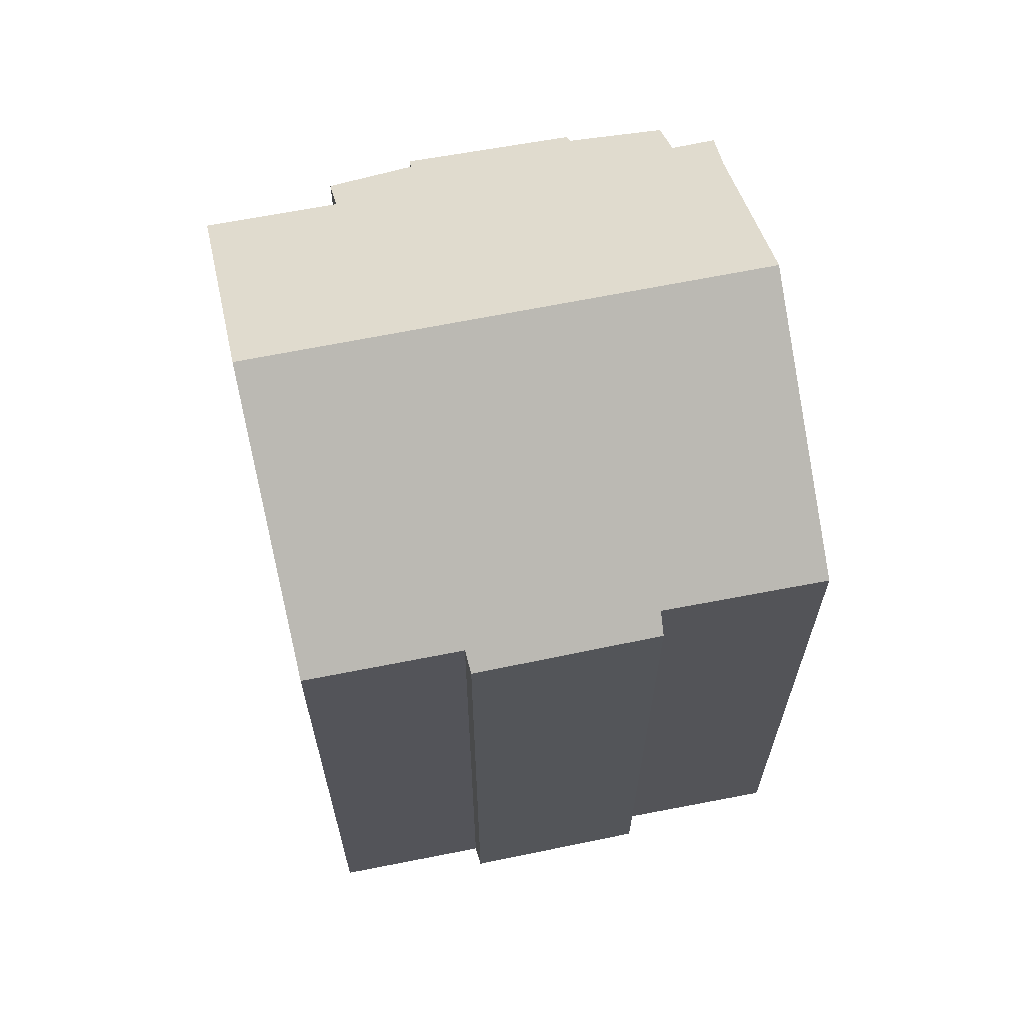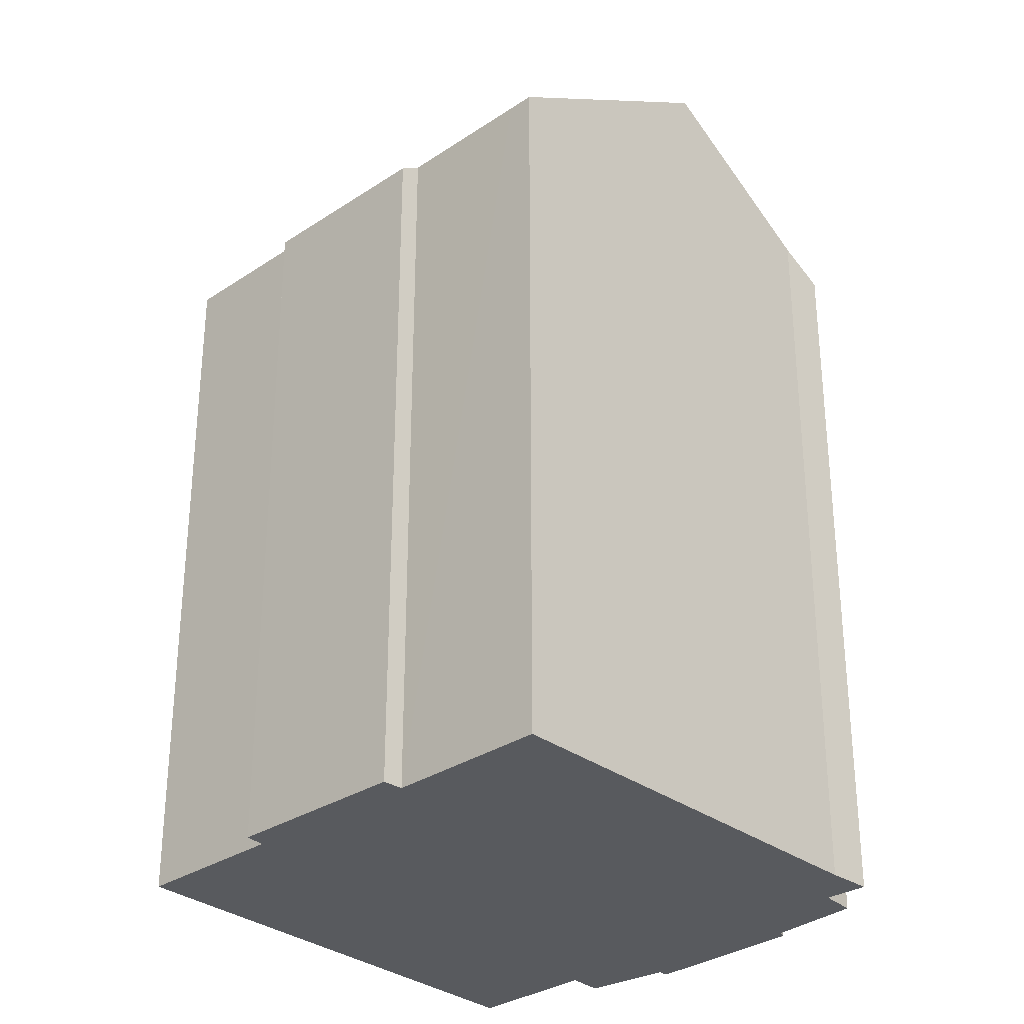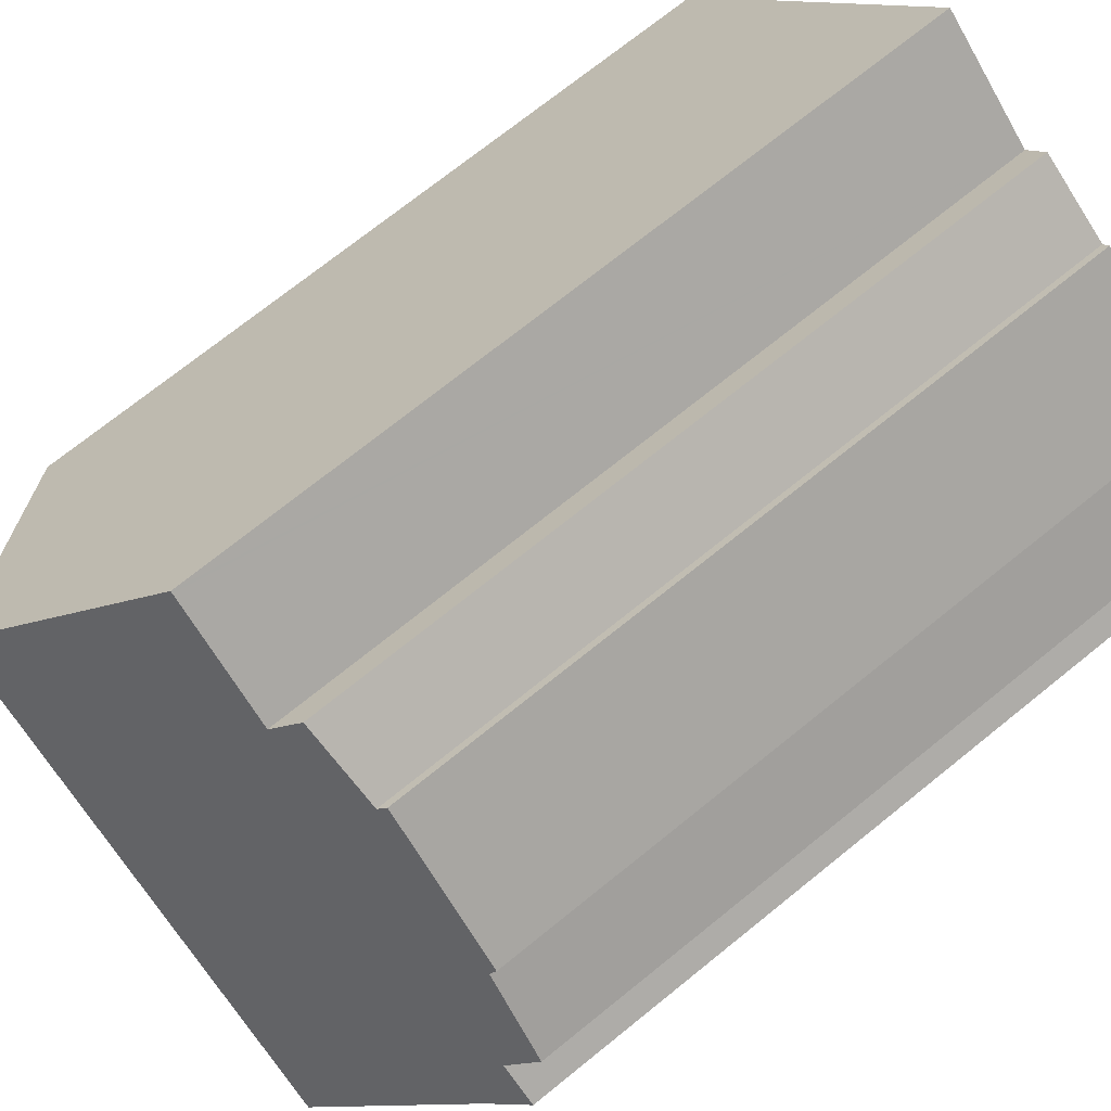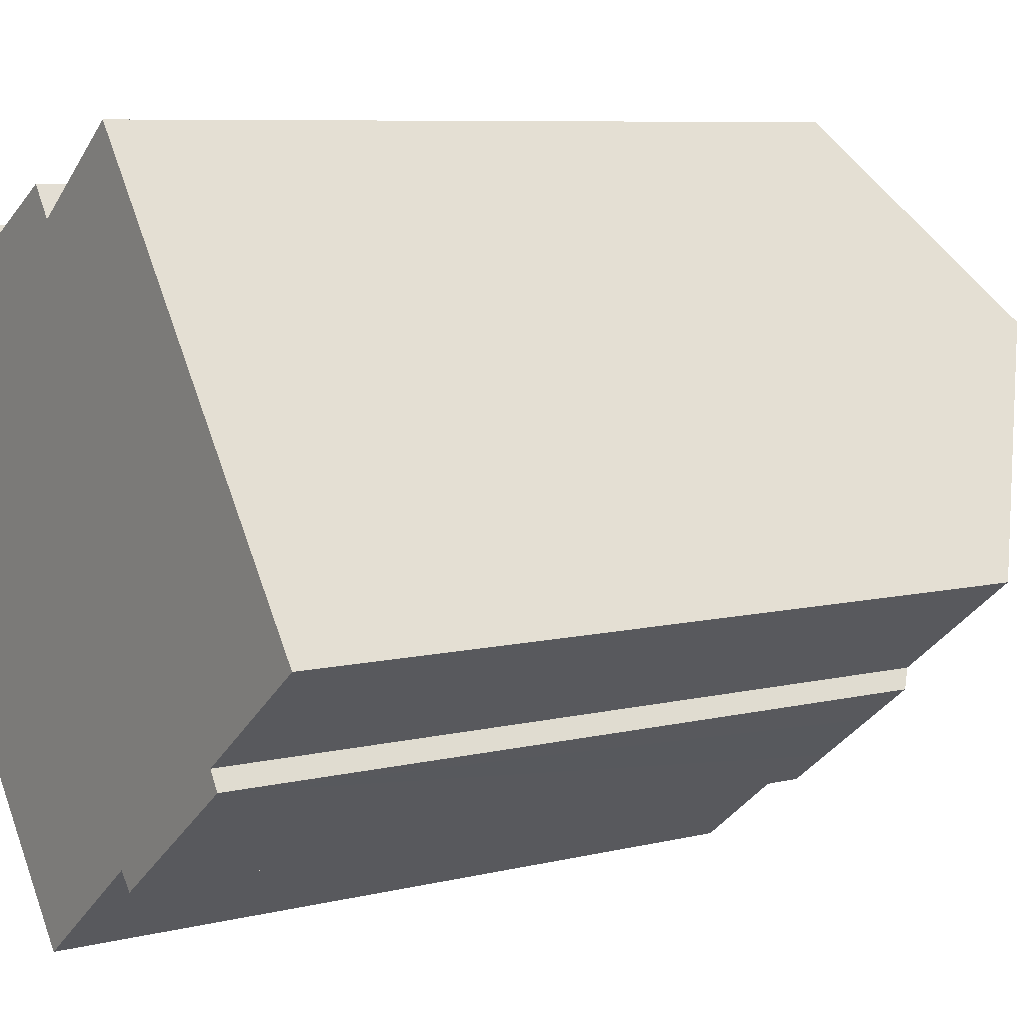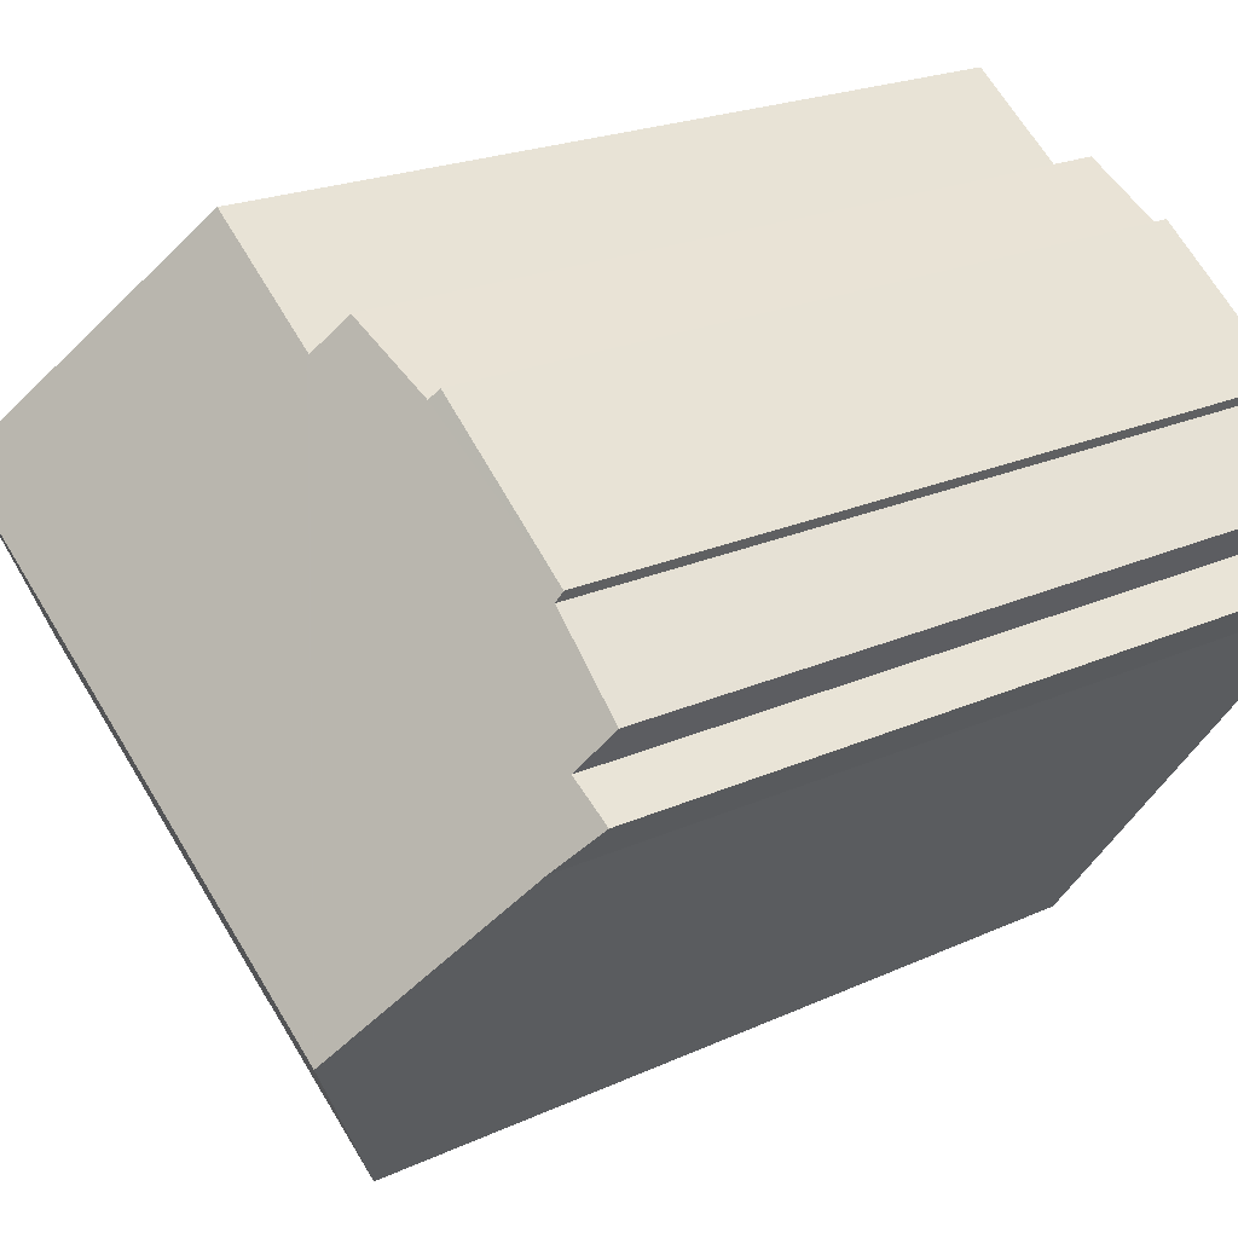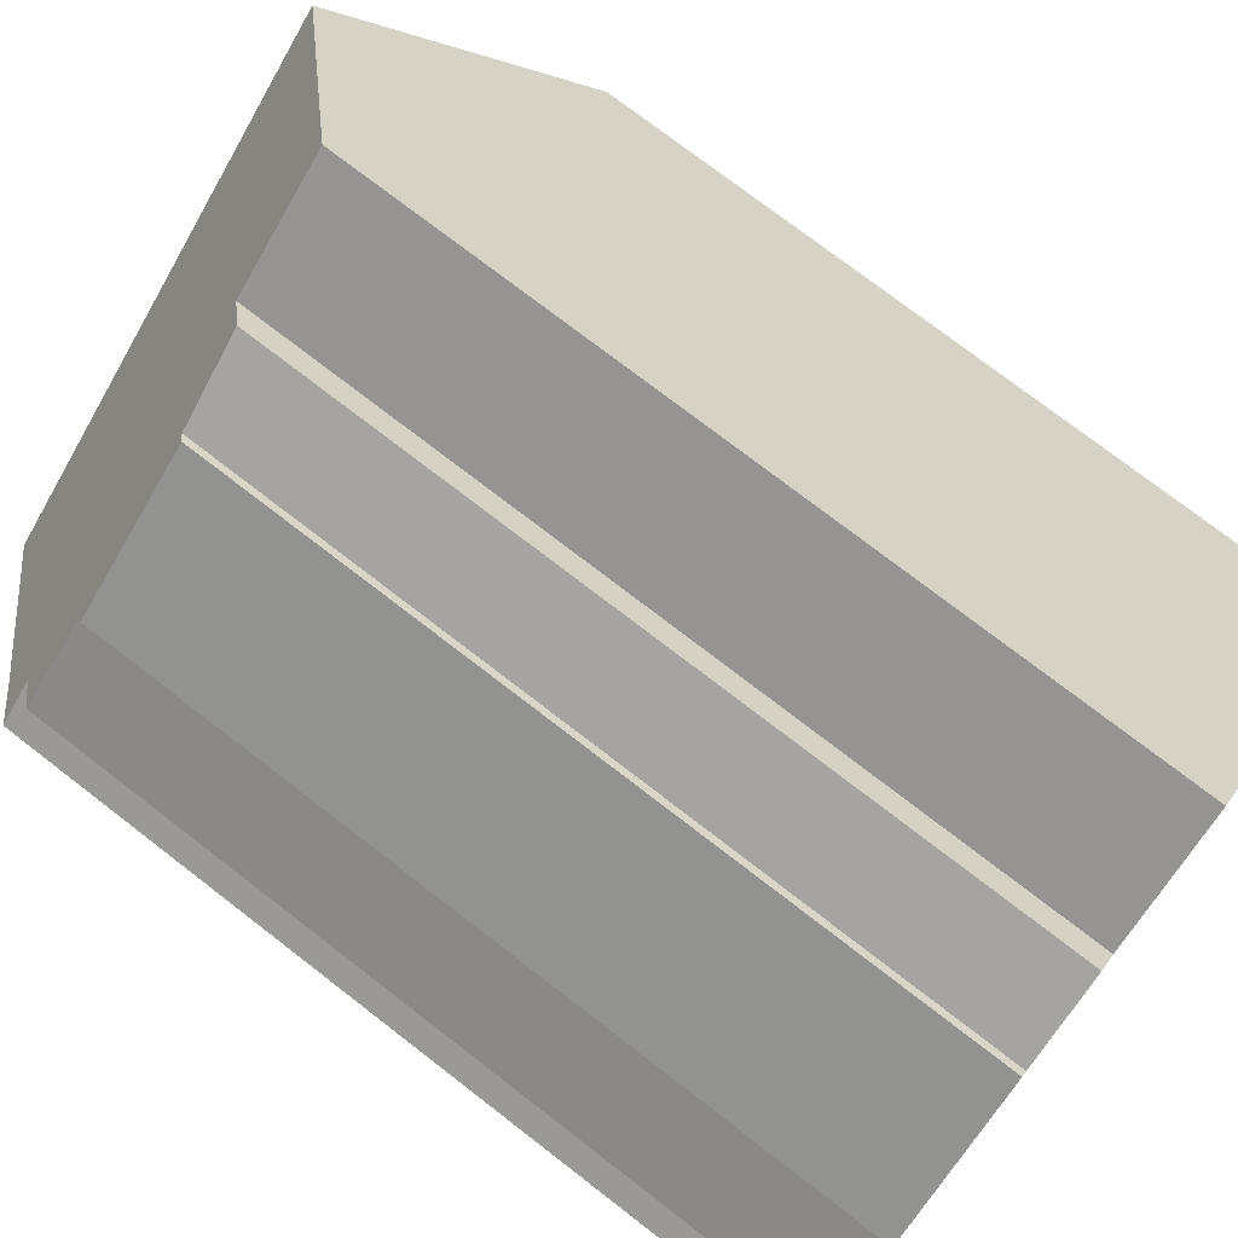
<metadata>
{"format":"obj","ext":"obj","renderer":"f3d","projection":"perspective","resolution":1024,"background":"white","views":[{"elev":67.0,"azim":131.5,"up":"+Y"},{"elev":-31.0,"azim":-173.6,"up":"+Y"},{"elev":72.3,"azim":-128.9,"up":"+Z"},{"elev":7.6,"azim":55.0,"up":"+Z"},{"elev":20.5,"azim":-130.3,"up":"+Z"},{"elev":75.1,"azim":-52.3,"up":"+Z"}]}
</metadata>
<code>
v  3.874 24.95 -5.056
v  8.876 20.51 -10.54
v  8.299 20.51 -10.98
v  15.54 24.95 3.791
v  12 20.52 -8.14
v  12.38 20.17 -8.584
v  13.56 20.17 -7.705
v  15.27 20.16 -6.424
v  16.32 20.49 -4.934
v  16.61 20.15 -5.419
v  19.85 20.5 -2.242
v  13.62 22.97 6.471
v  11.72 21.06 9.023
v  11.77 21.06 9.063
v  8.876 21.08 6.813
v  8.817 21.08 6.767
v  6.145 20.32 6.339
v  2.402 20.37 3.397
v  2.32 20.23 3.627
v  1.011 21.15 0.718
v  0.45 20.52 1.61
v  0.823 21.89 -0.97
v  0 21.12 1.293e-15
v  5.969 20.14 6.57
v  8.258 20.49 7.58
v  1.011 -4.396e-17 0.718
v  0 0 0
v  0.45 -9.858e-17 1.61
v  2.402 -2.08e-16 3.397
v  2.32 -2.221e-16 3.627
v  5.969 -4.023e-16 6.57
v  8.258 -4.641e-16 7.58
v  6.145 -3.882e-16 6.339
v  8.817 -4.144e-16 6.767
v  11.72 21.06 9.023
v  11.77 -5.549e-16 9.063
v  8.876 -4.172e-16 6.813
v  11.72 -5.525e-16 9.023
v  13.62 -3.962e-16 6.471
v  19.85 1.373e-16 -2.242
v  15.54 -2.321e-16 3.791
v  16.32 3.021e-16 -4.934
v  16.61 3.318e-16 -5.419
v  13.56 4.718e-16 -7.705
v  12.38 5.256e-16 -8.584
v  15.27 3.934e-16 -6.424
v  12 4.984e-16 -8.14
v  8.299 6.724e-16 -10.98
v  8.876 6.453e-16 -10.54
v  0.823 5.94e-17 -0.97
v  3.874 3.096e-16 -5.056
g defaultobject
f 1 2 3
f 2 1 4
f 2 4 5
f 5 4 6
f 6 4 7
f 7 4 8
f 8 4 9
f 8 9 10
f 9 4 11
f 12 13 14
f 13 12 15
f 15 12 4
f 15 4 1
f 15 1 16
f 16 1 17
f 17 1 18
f 17 18 19
f 18 1 20
f 18 20 21
f 20 1 22
f 20 22 23
f 19 24 17
f 17 25 16
f 23 26 20
f 26 23 27
f 28 18 21
f 18 28 29
f 30 24 19
f 24 30 31
f 17 32 25
f 32 17 33
f 34 15 16
f 15 34 35
f 35 34 14
f 14 34 36
f 36 34 37
f 36 37 38
f 24 33 17
f 33 24 31
f 25 34 16
f 34 25 32
f 12 11 4
f 11 12 14
f 11 14 36
f 11 36 39
f 11 39 40
f 40 39 41
f 42 10 9
f 10 42 43
f 40 9 11
f 9 40 42
f 43 8 10
f 8 43 7
f 7 43 6
f 6 43 44
f 6 44 45
f 44 43 46
f 47 2 5
f 2 47 3
f 3 47 48
f 48 47 49
f 50 23 22
f 23 50 27
f 26 21 20
f 21 26 28
f 6 47 5
f 47 6 45
f 3 22 1
f 22 3 48
f 22 48 50
f 50 48 51
f 29 19 18
f 19 29 30
f 45 42 47
f 42 45 44
f 42 44 43
f 43 44 46
f 50 26 27
f 26 50 34
f 34 50 37
f 37 50 38
f 38 50 36
f 36 50 39
f 39 50 51
f 39 51 41
f 41 51 48
f 41 48 47
f 41 47 40
f 47 48 49
f 40 47 42
f 29 31 30
f 31 29 33
f 33 29 28
f 33 28 26
f 33 26 32
f 32 26 34

</code>
